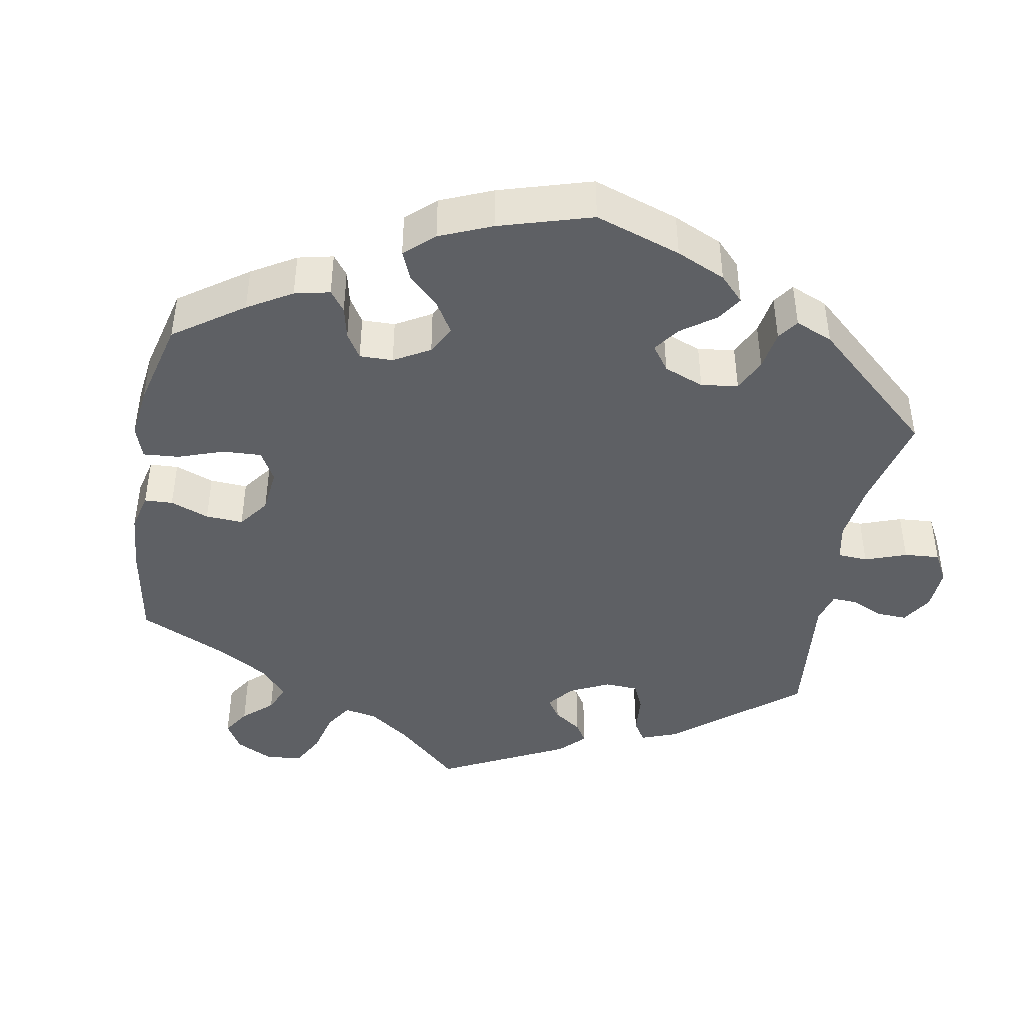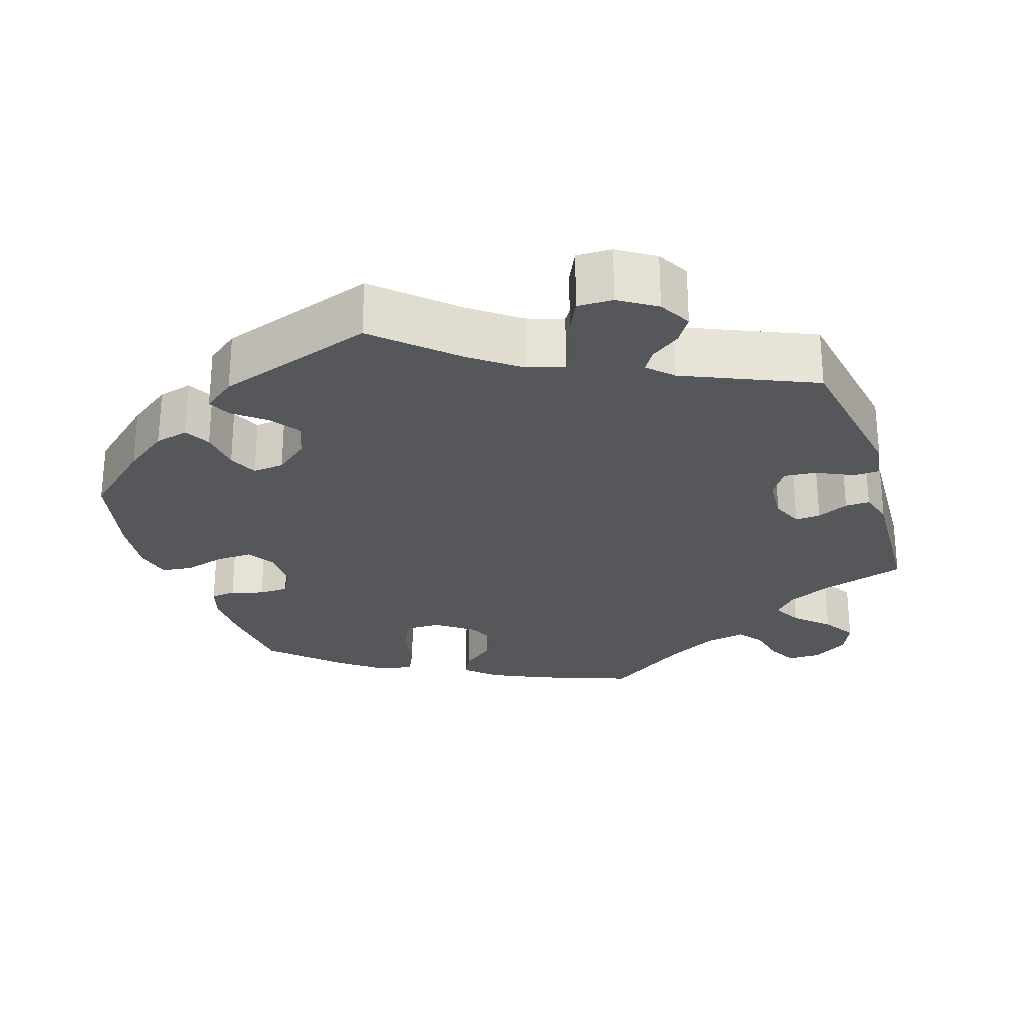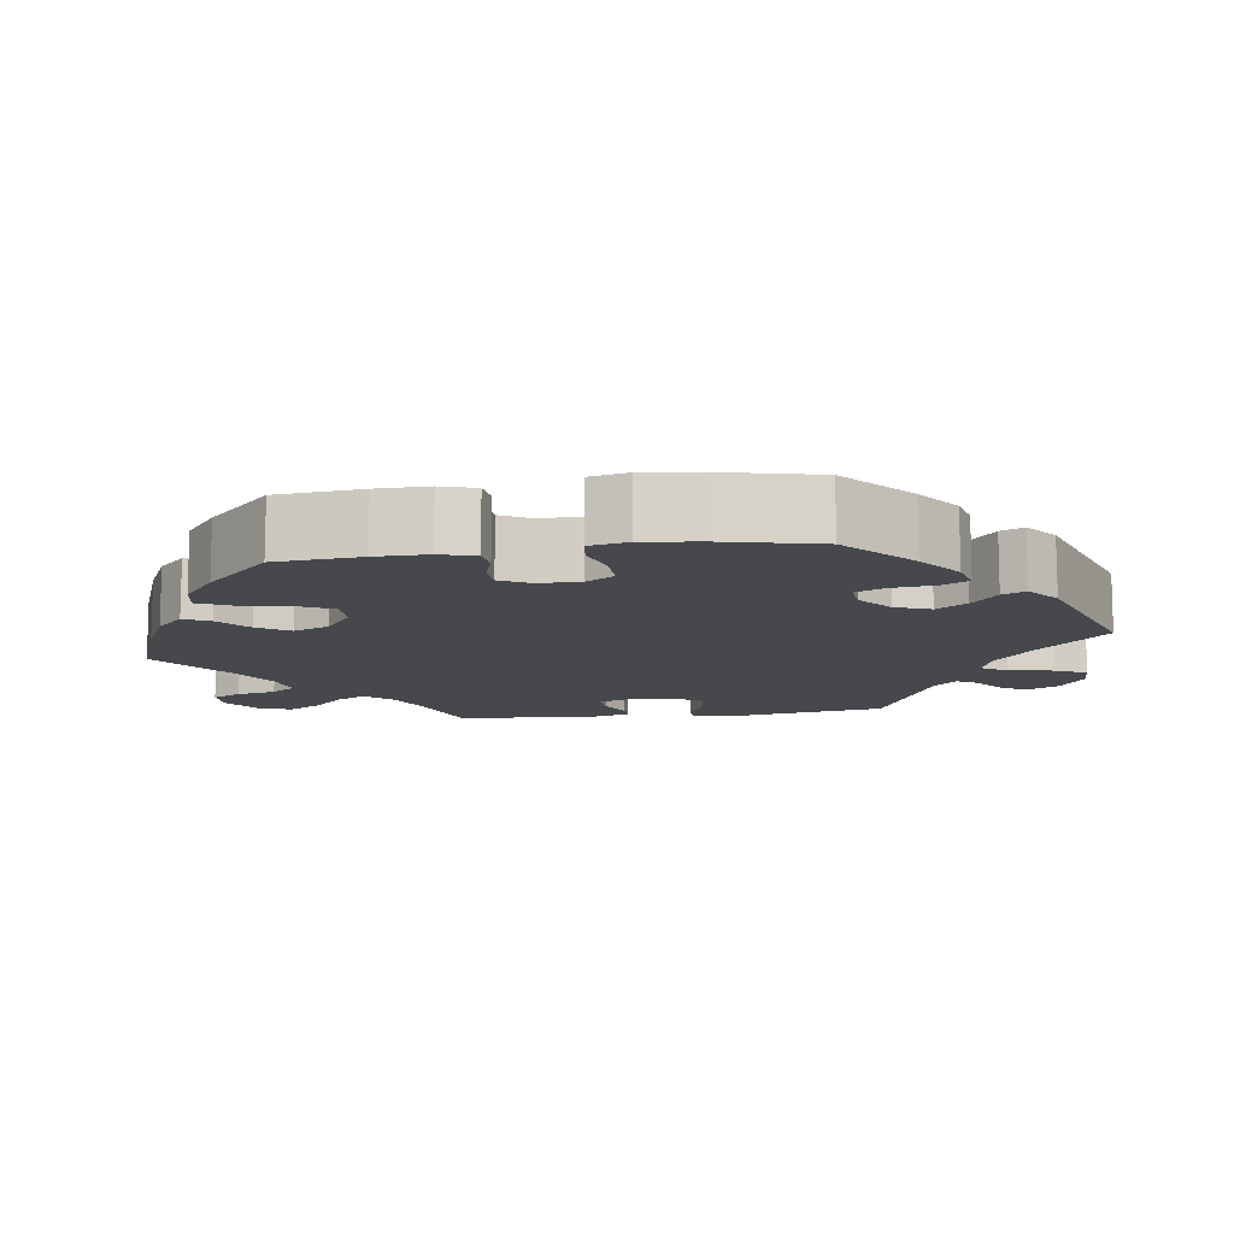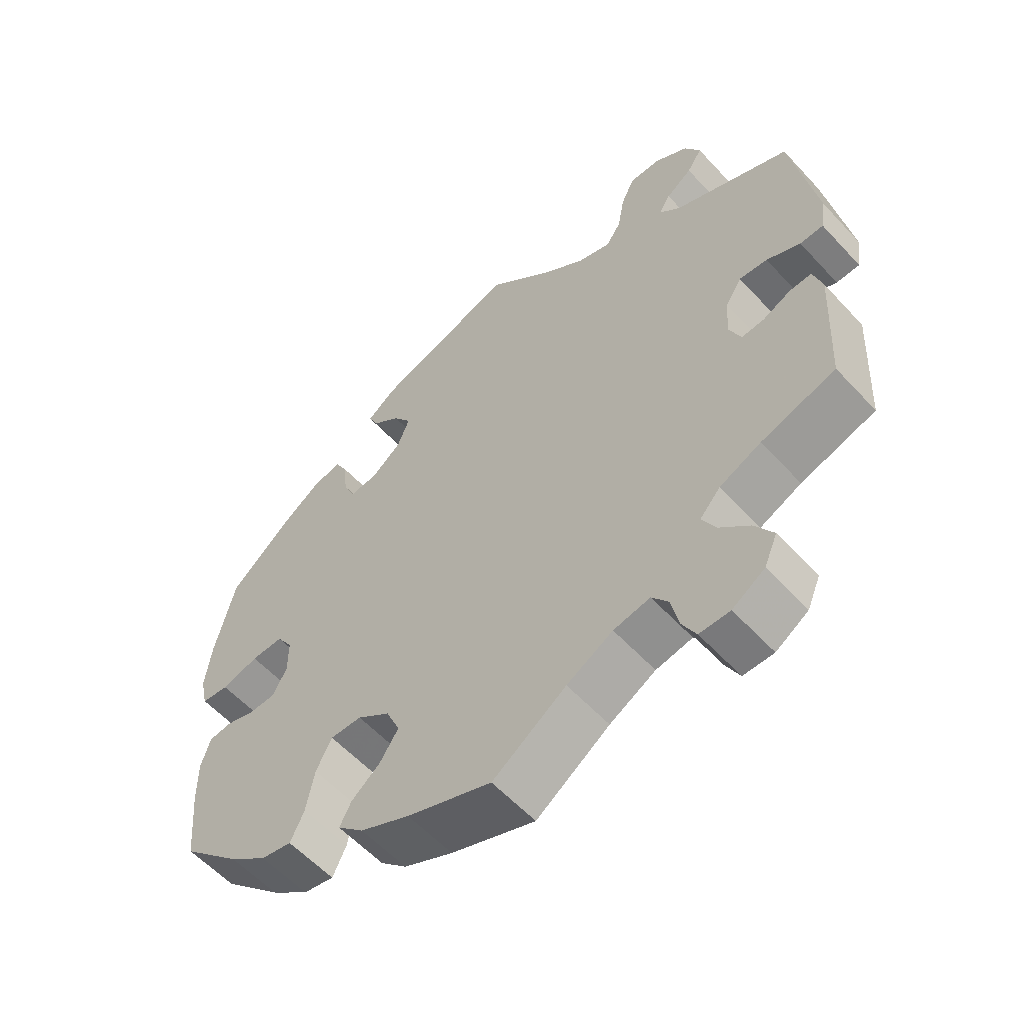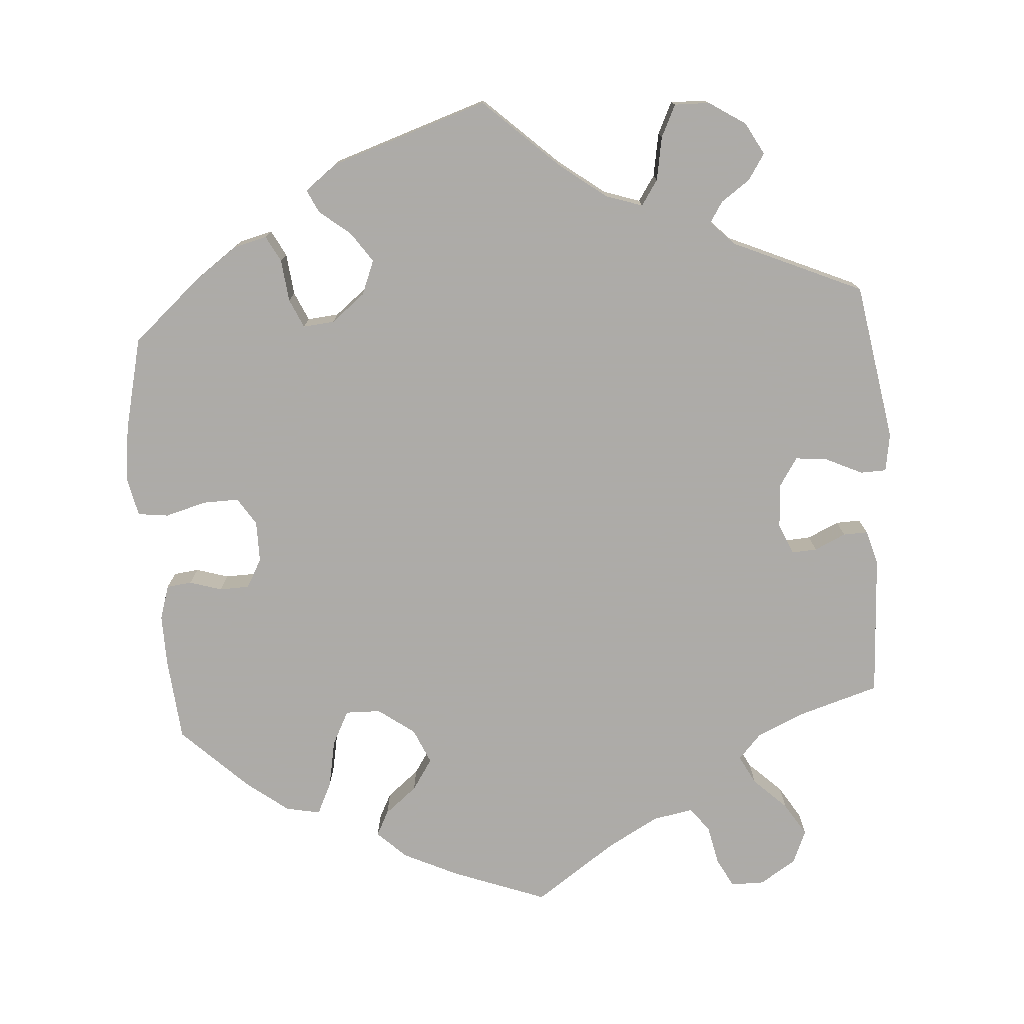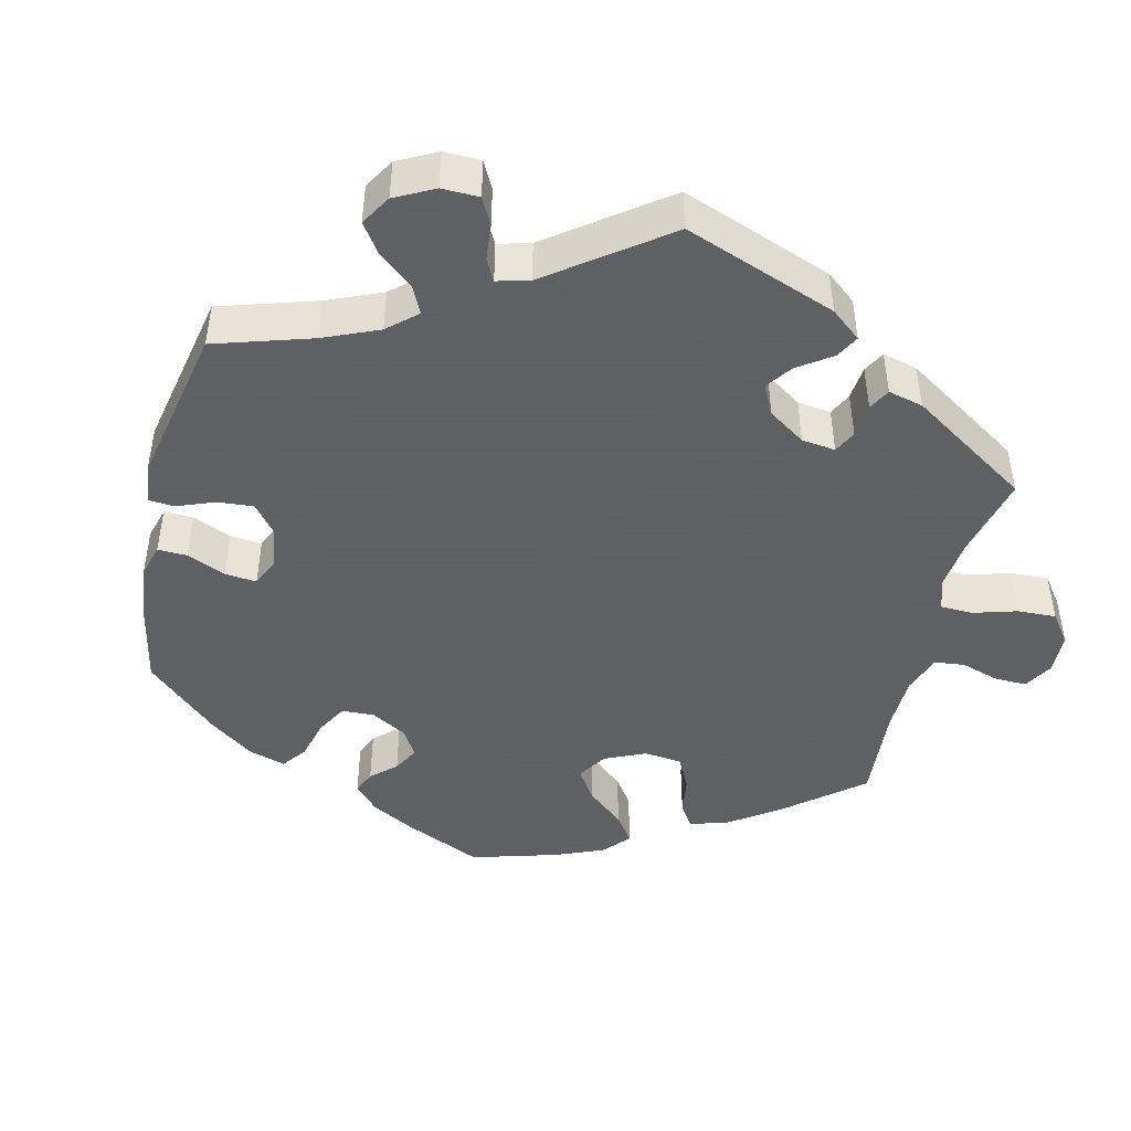
<metadata>
{"format":"obj","ext":"obj","renderer":"f3d","projection":"perspective","resolution":1024,"background":"white","views":[{"elev":-43.0,"azim":-70.3,"up":"+Y"},{"elev":-26.4,"azim":18.1,"up":"+Y"},{"elev":-11.4,"azim":-81.8,"up":"+Y"},{"elev":-57.9,"azim":42.2,"up":"+Z"},{"elev":-76.5,"azim":4.1,"up":"+Y"},{"elev":-45.3,"azim":46.7,"up":"+Y"}]}
</metadata>
<code>
v 0.535 0.07 0.081
v 0.527 0.07 0.031
v 0.493 0.07 0.03
v 0.444 0.07 0.053
v 0.403 0.07 0.057
v 0.379 0.07 0.02
v 0.375 0.07 -0.038
v 0.392 0.07 -0.079
v 0.425 0.07 -0.077
v 0.466 0.07 -0.058
v 0.498 0.07 -0.057
v 0.511 0.07 -0.102
v 0.501 0.07 -0.289
v 0.393 0.07 -0.322
v 0.333 0.07 -0.349
v 0.303 0.07 -0.382
v 0.323 0.07 -0.42
v 0.366 0.07 -0.461
v 0.393 0.07 -0.504
v 0.374 0.07 -0.548
v 0.327 0.07 -0.578
v 0.283 0.07 -0.578
v 0.263 0.07 -0.54
v 0.252 0.07 -0.489
v 0.228 0.07 -0.457
v 0.175 0.07 -0.467
v 0.108 0.07 -0.504
v 0.001 0.07 -0.578
v -0.122 0.07 -0.532
v -0.194 0.07 -0.498
v -0.232 0.07 -0.462
v -0.215 0.07 -0.429
v -0.173 0.07 -0.395
v -0.146 0.07 -0.354
v -0.166 0.07 -0.308
v -0.214 0.07 -0.273
v -0.26 0.07 -0.272
v -0.283 0.07 -0.317
v -0.295 0.07 -0.38
v -0.315 0.07 -0.422
v -0.36 0.07 -0.413
v -0.415 0.07 -0.371
v -0.501 0.07 -0.288
v -0.511 0.07 -0.178
v -0.512 0.07 -0.111
v -0.498 0.07 -0.066
v -0.465 0.07 -0.062
v -0.423 0.07 -0.075
v -0.384 0.07 -0.074
v -0.363 0.07 -0.036
v -0.363 0.07 0.018
v -0.386 0.07 0.054
v -0.433 0.07 0.053
v -0.487 0.07 0.038
v -0.527 0.07 0.043
v -0.538 0.07 0.093
v -0.529 0.07 0.166
v -0.5 0.07 0.289
v -0.411 0.07 0.367
v -0.354 0.07 0.408
v -0.31 0.07 0.419
v -0.292 0.07 0.385
v -0.286 0.07 0.33
v -0.269 0.07 0.292
v -0.228 0.07 0.296
v -0.184 0.07 0.331
v -0.166 0.07 0.376
v -0.193 0.07 0.415
v -0.234 0.07 0.448
v -0.248 0.07 0.478
v -0.206 0.07 0.51
v 0 0.07 0.578
v 0.097 0.07 0.488
v 0.159 0.07 0.441
v 0.207 0.07 0.425
v 0.229 0.07 0.458
v 0.239 0.07 0.515
v 0.259 0.07 0.557
v 0.305 0.07 0.556
v 0.353 0.07 0.525
v 0.376 0.07 0.483
v 0.354 0.07 0.449
v 0.316 0.07 0.422
v 0.299 0.07 0.395
v 0.33 0.07 0.364
v 0.5 0.07 0.289
v 0.535 0 0.081
v 0.527 0 0.031
v 0.493 0 0.03
v 0.444 0 0.053
v 0.403 0 0.057
v 0.379 0 0.02
v 0.375 0 -0.038
v 0.392 0 -0.079
v 0.425 0 -0.077
v 0.466 0 -0.058
v 0.498 0 -0.057
v 0.511 0 -0.102
v 0.501 0 -0.289
v 0.393 0 -0.322
v 0.333 0 -0.349
v 0.303 0 -0.382
v 0.323 0 -0.42
v 0.366 0 -0.461
v 0.393 0 -0.504
v 0.374 0 -0.548
v 0.327 0 -0.578
v 0.283 0 -0.578
v 0.263 0 -0.54
v 0.252 0 -0.489
v 0.228 0 -0.457
v 0.175 0 -0.467
v 0.108 0 -0.504
v 0.001 0 -0.578
v -0.122 0 -0.532
v -0.194 0 -0.498
v -0.232 0 -0.462
v -0.215 0 -0.429
v -0.173 0 -0.395
v -0.146 0 -0.354
v -0.166 0 -0.308
v -0.214 0 -0.273
v -0.26 0 -0.272
v -0.283 0 -0.317
v -0.295 0 -0.38
v -0.315 0 -0.422
v -0.36 0 -0.413
v -0.415 0 -0.371
v -0.501 0 -0.288
v -0.511 0 -0.178
v -0.512 0 -0.111
v -0.498 0 -0.066
v -0.465 0 -0.062
v -0.423 0 -0.075
v -0.384 0 -0.074
v -0.363 0 -0.036
v -0.363 0 0.018
v -0.386 0 0.054
v -0.433 0 0.053
v -0.487 0 0.038
v -0.527 0 0.043
v -0.538 0 0.093
v -0.529 0 0.166
v -0.5 0 0.289
v -0.411 0 0.367
v -0.354 0 0.408
v -0.31 0 0.419
v -0.292 0 0.385
v -0.286 0 0.33
v -0.269 0 0.292
v -0.228 0 0.296
v -0.184 0 0.331
v -0.166 0 0.376
v -0.193 0 0.415
v -0.234 0 0.448
v -0.248 0 0.478
v -0.206 0 0.51
v 0 0 0.578
v 0.097 0 0.488
v 0.159 0 0.441
v 0.207 0 0.425
v 0.229 0 0.458
v 0.239 0 0.515
v 0.259 0 0.557
v 0.305 0 0.556
v 0.353 0 0.525
v 0.376 0 0.483
v 0.354 0 0.449
v 0.316 0 0.422
v 0.299 0 0.395
v 0.33 0 0.364
v 0.5 0 0.289
f 85 86 1 2
f 84 85 2 3
f 80 81 82 83
f 80 83 84
f 79 80 84
f 76 77 78 79
f 75 76 79 84
f 70 71 72 73
f 68 69 70 73
f 67 68 73 74
f 66 67 74 75
f 60 61 62 63
f 60 63 64
f 59 60 64
f 58 59 64
f 57 58 64
f 56 57 64 65
f 53 54 55 56
f 52 53 56 65
f 45 46 47 48
f 45 48 49
f 44 45 49
f 43 44 49
f 42 43 49 50
f 38 39 40 41
f 37 38 41 42
f 30 31 32 33
f 30 33 34
f 27 28 29 30
f 26 27 30 34
f 25 26 34 35
f 21 22 23 24
f 21 24 25
f 20 21 25
f 17 18 19 20
f 16 17 20 25
f 15 16 25 35
f 11 12 13 14
f 9 10 11 14
f 8 9 14 15
f 7 8 15 35
f 75 84 3 4
f 66 75 4 5
f 51 52 65 66
f 50 51 66 5
f 37 42 50
f 36 37 50 5
f 6 7 35 36
f 5 6 36
f 88 87 172 171
f 89 88 171 170
f 169 168 167 166
f 170 169 166
f 170 166 165
f 165 164 163 162
f 170 165 162 161
f 159 158 157 156
f 159 156 155 154
f 160 159 154 153
f 161 160 153 152
f 149 148 147 146
f 150 149 146
f 150 146 145
f 150 145 144
f 150 144 143
f 151 150 143 142
f 142 141 140 139
f 151 142 139 138
f 134 133 132 131
f 135 134 131
f 135 131 130
f 135 130 129
f 136 135 129 128
f 127 126 125 124
f 128 127 124 123
f 119 118 117 116
f 120 119 116
f 116 115 114 113
f 120 116 113 112
f 121 120 112 111
f 110 109 108 107
f 111 110 107
f 111 107 106
f 106 105 104 103
f 111 106 103 102
f 121 111 102 101
f 100 99 98 97
f 100 97 96 95
f 101 100 95 94
f 121 101 94 93
f 90 89 170 161
f 91 90 161 152
f 152 151 138 137
f 91 152 137 136
f 136 128 123
f 91 136 123 122
f 122 121 93 92
f 122 92 91
f 1 87 88 2
f 2 88 89 3
f 3 89 90 4
f 4 90 91 5
f 5 91 92 6
f 6 92 93 7
f 7 93 94 8
f 8 94 95 9
f 9 95 96 10
f 10 96 97 11
f 11 97 98 12
f 12 98 99 13
f 13 99 100 14
f 14 100 101 15
f 15 101 102 16
f 16 102 103 17
f 17 103 104 18
f 18 104 105 19
f 19 105 106 20
f 20 106 107 21
f 21 107 108 22
f 22 108 109 23
f 23 109 110 24
f 24 110 111 25
f 25 111 112 26
f 26 112 113 27
f 27 113 114 28
f 28 114 115 29
f 29 115 116 30
f 30 116 117 31
f 31 117 118 32
f 32 118 119 33
f 33 119 120 34
f 34 120 121 35
f 35 121 122 36
f 36 122 123 37
f 37 123 124 38
f 38 124 125 39
f 39 125 126 40
f 40 126 127 41
f 41 127 128 42
f 42 128 129 43
f 43 129 130 44
f 44 130 131 45
f 45 131 132 46
f 46 132 133 47
f 47 133 134 48
f 48 134 135 49
f 49 135 136 50
f 50 136 137 51
f 51 137 138 52
f 52 138 139 53
f 53 139 140 54
f 54 140 141 55
f 55 141 142 56
f 56 142 143 57
f 57 143 144 58
f 58 144 145 59
f 59 145 146 60
f 60 146 147 61
f 61 147 148 62
f 62 148 149 63
f 63 149 150 64
f 64 150 151 65
f 65 151 152 66
f 66 152 153 67
f 67 153 154 68
f 68 154 155 69
f 69 155 156 70
f 70 156 157 71
f 71 157 158 72
f 72 158 159 73
f 73 159 160 74
f 74 160 161 75
f 75 161 162 76
f 76 162 163 77
f 77 163 164 78
f 78 164 165 79
f 79 165 166 80
f 80 166 167 81
f 81 167 168 82
f 82 168 169 83
f 83 169 170 84
f 84 170 171 85
f 85 171 172 86
f 86 172 87 1

</code>
